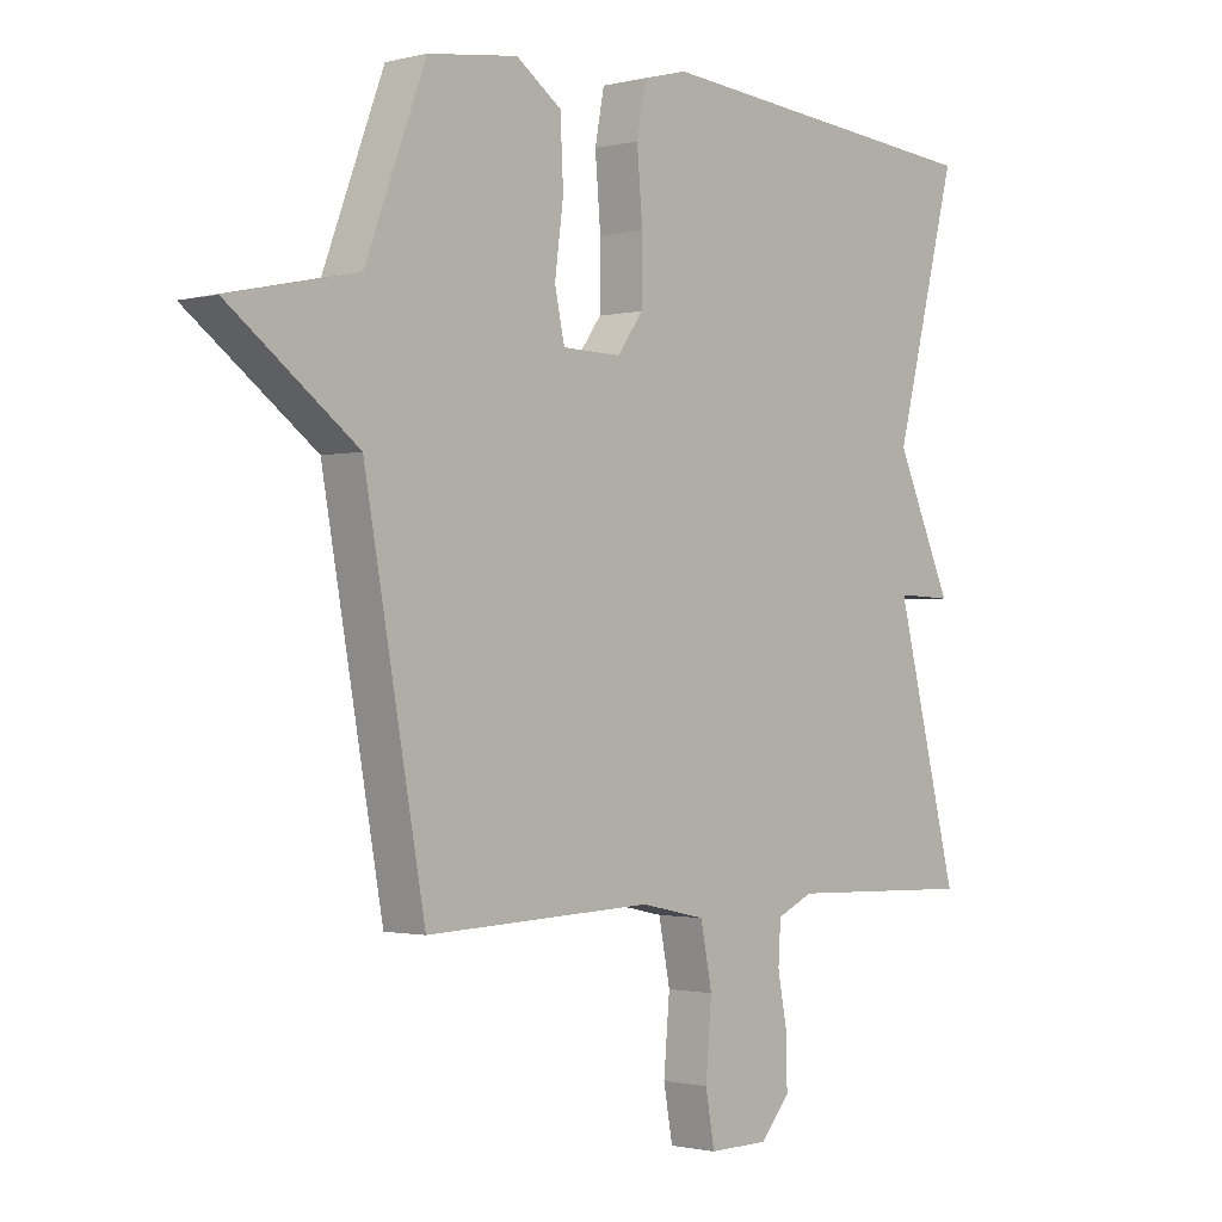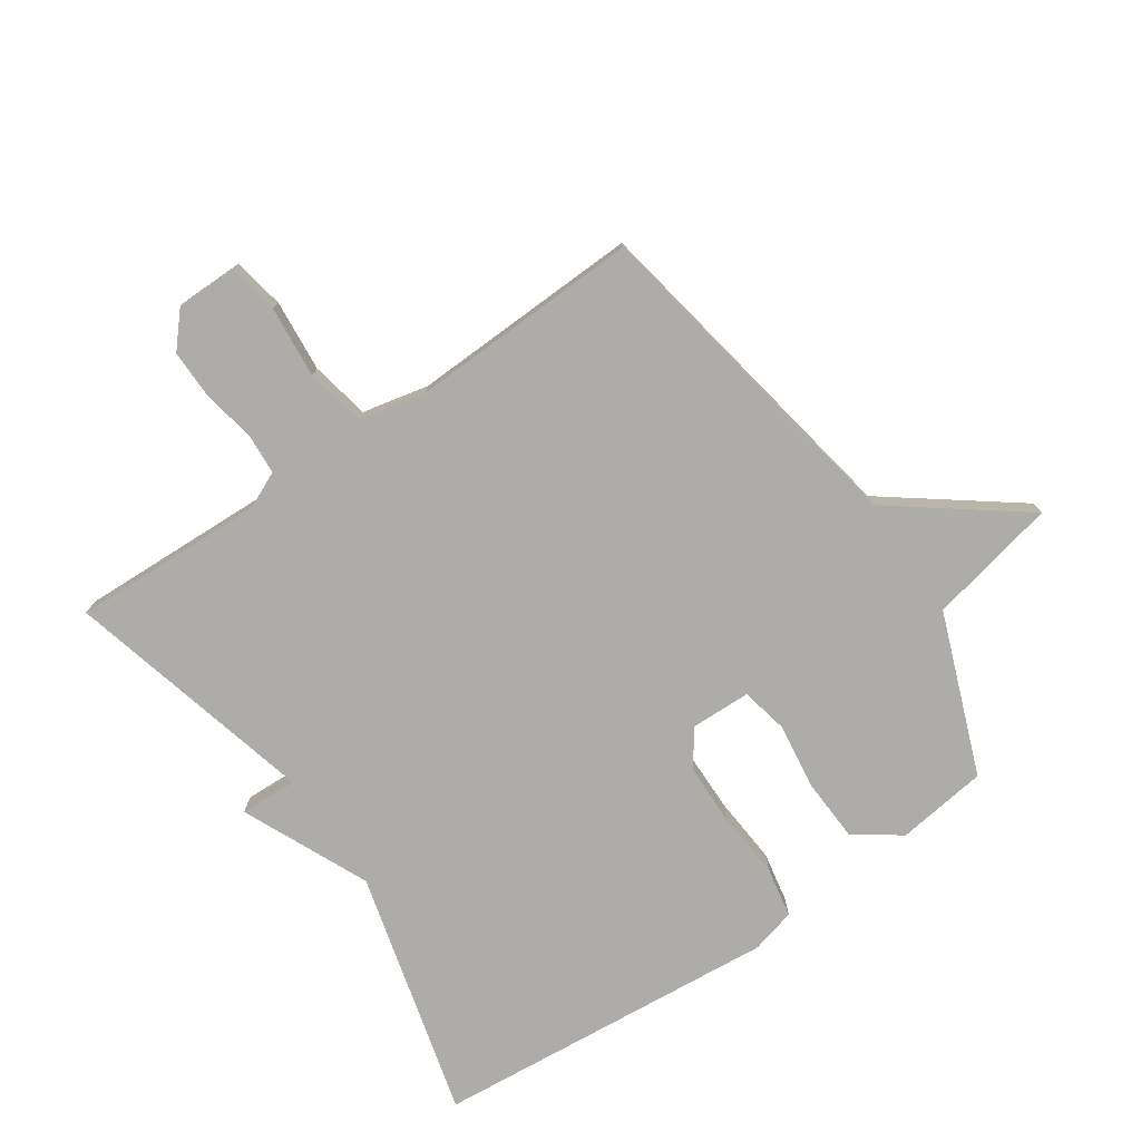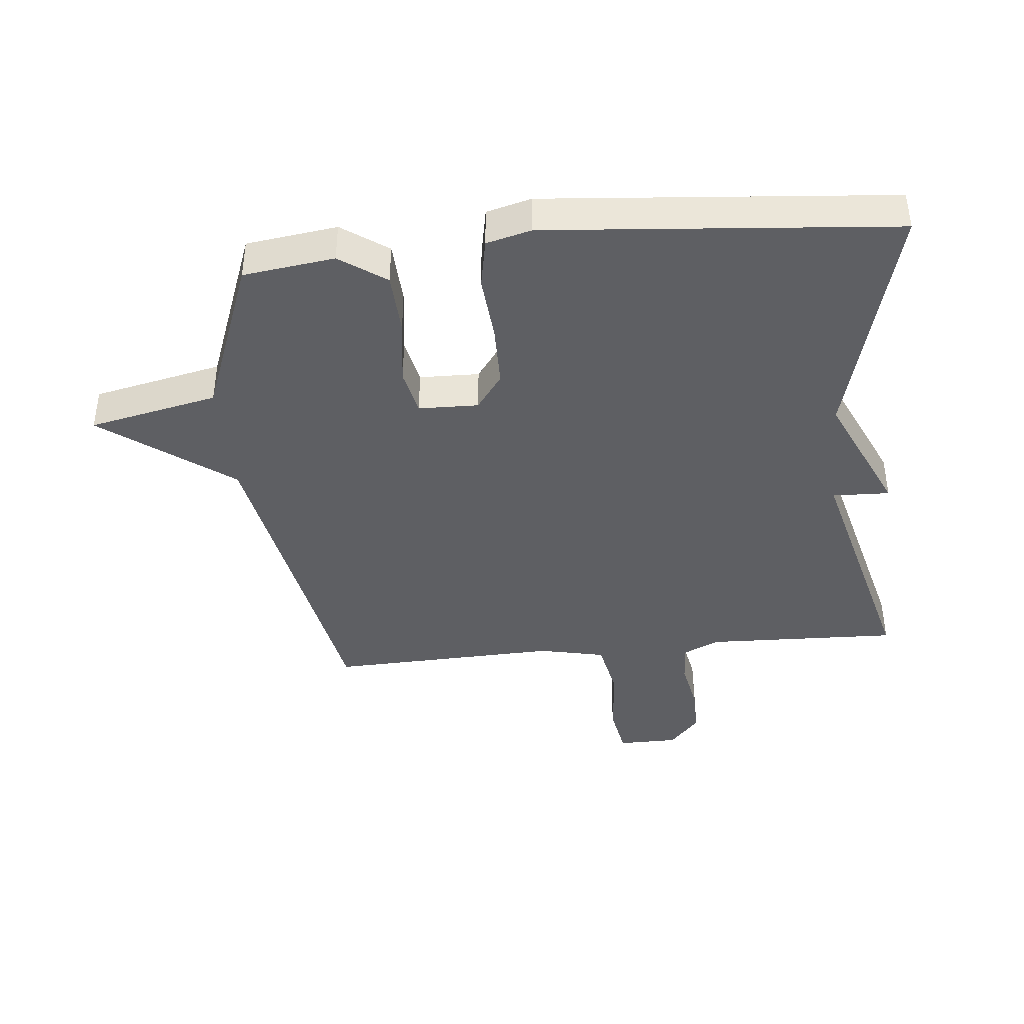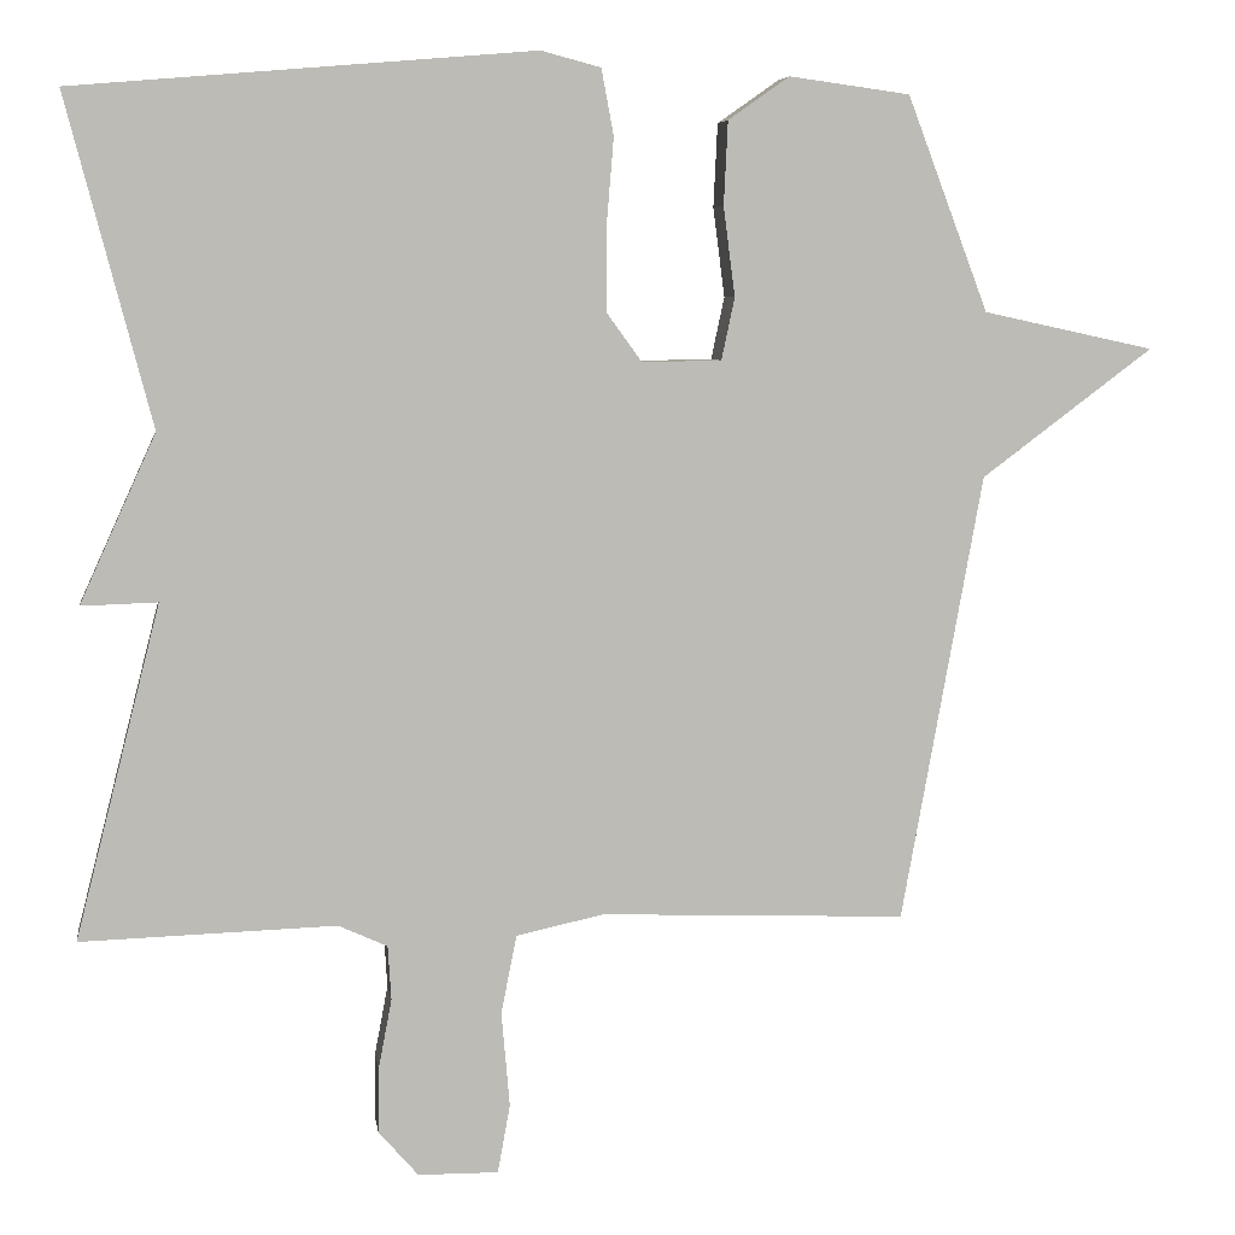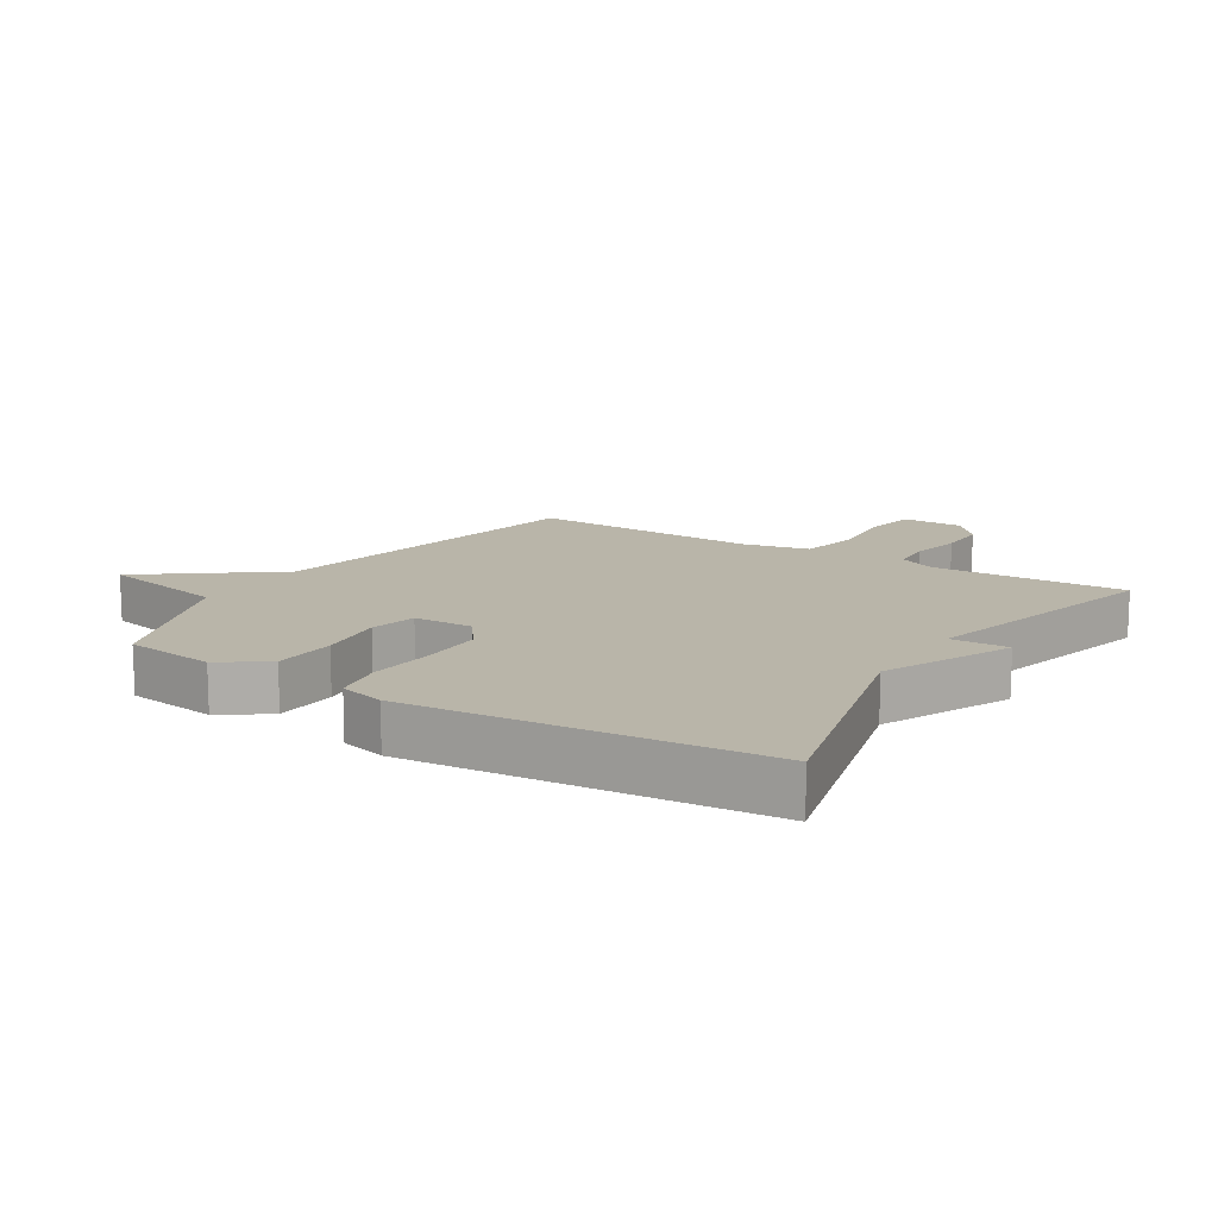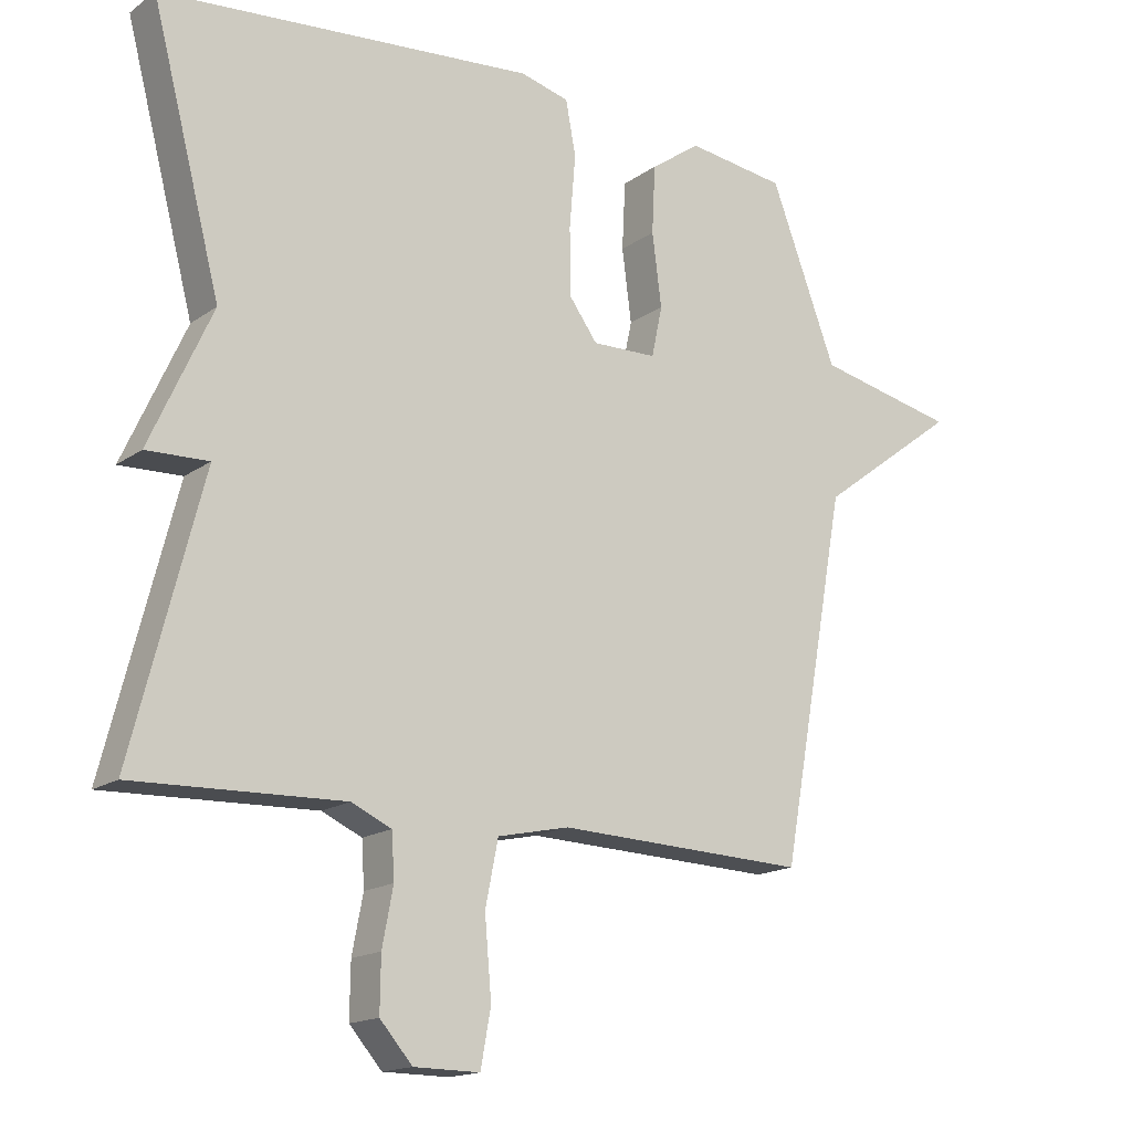
<metadata>
{"format":"obj","ext":"obj","renderer":"f3d","projection":"perspective","resolution":1024,"background":"white","views":[{"elev":-1.3,"azim":-47.5,"up":"+Z"},{"elev":-76.6,"azim":-145.8,"up":"+Y"},{"elev":-40.5,"azim":5.6,"up":"+Y"},{"elev":6.3,"azim":171.7,"up":"+Z"},{"elev":13.4,"azim":32.1,"up":"+Y"},{"elev":-16.2,"azim":144.6,"up":"+Z"}]}
</metadata>
<code>
v -0.5 0.07 0.5
v -0.354 0.07 0.52
v -0.28 0.07 0.468
v -0.275 0.07 0.367
v -0.289 0.07 0.259
v -0.273 0.07 0.184
v -0.177 0.07 0.182
v -0.135 0.07 0.24
v -0.134 0.07 0.34
v -0.143 0.07 0.448
v -0.128 0.07 0.528
v -0.056 0.07 0.547
v 0.5 0.07 0.5
v 0.397 0.07 0.103
v 0.489 0.07 -0.1
v 0.397 0.07 -0.097
v 0.5 0.07 -0.5
v 0.191 0.07 -0.49
v 0.132 0.07 -0.517
v 0.128 0.07 -0.583
v 0.144 0.07 -0.667
v 0.145 0.07 -0.746
v 0.097 0.07 -0.801
v 0 0.07 -0.802
v -0.015 0.07 -0.719
v -0.005 0.07 -0.604
v -0.024 0.07 -0.509
v -0.13 0.07 -0.486
v -0.5 0.07 -0.5
v -0.598 0.07 0.041
v -0.805 0.07 0.196
v -0.598 0.07 0.241
v -0.5 0 0.5
v -0.354 0 0.52
v -0.28 0 0.468
v -0.275 0 0.367
v -0.289 0 0.259
v -0.273 0 0.184
v -0.177 0 0.182
v -0.135 0 0.24
v -0.134 0 0.34
v -0.143 0 0.448
v -0.128 0 0.528
v -0.056 0 0.547
v 0.5 0 0.5
v 0.397 0 0.103
v 0.489 0 -0.1
v 0.397 0 -0.097
v 0.5 0 -0.5
v 0.191 0 -0.49
v 0.132 0 -0.517
v 0.128 0 -0.583
v 0.144 0 -0.667
v 0.145 0 -0.746
v 0.097 0 -0.801
v 0 0 -0.802
v -0.015 0 -0.719
v -0.005 0 -0.604
v -0.024 0 -0.509
v -0.13 0 -0.486
v -0.5 0 -0.5
v -0.598 0 0.041
v -0.805 0 0.196
v -0.598 0 0.241
f 30 31 32
f 32 1 2
f 30 32 2
f 29 30 2
f 28 29 2
f 24 25 26
f 23 24 26
f 22 23 26
f 21 22 26
f 20 21 26
f 19 20 26 27
f 18 19 27 28
f 16 17 18
f 14 15 16
f 14 16 18 28
f 12 13 14
f 11 12 14
f 10 11 14
f 9 10 14
f 8 9 14 28
f 2 3 4 5
f 2 5 6
f 28 2 6
f 7 8 28
f 6 7 28
f 64 63 62
f 34 33 64
f 34 64 62
f 34 62 61
f 34 61 60
f 58 57 56
f 58 56 55
f 58 55 54
f 58 54 53
f 58 53 52
f 59 58 52 51
f 60 59 51 50
f 50 49 48
f 48 47 46
f 60 50 48 46
f 46 45 44
f 46 44 43
f 46 43 42
f 46 42 41
f 60 46 41 40
f 37 36 35 34
f 38 37 34
f 38 34 60
f 60 40 39
f 60 39 38
f 1 33 34 2
f 2 34 35 3
f 3 35 36 4
f 4 36 37 5
f 5 37 38 6
f 6 38 39 7
f 7 39 40 8
f 8 40 41 9
f 9 41 42 10
f 10 42 43 11
f 11 43 44 12
f 12 44 45 13
f 13 45 46 14
f 14 46 47 15
f 15 47 48 16
f 16 48 49 17
f 17 49 50 18
f 18 50 51 19
f 19 51 52 20
f 20 52 53 21
f 21 53 54 22
f 22 54 55 23
f 23 55 56 24
f 24 56 57 25
f 25 57 58 26
f 26 58 59 27
f 27 59 60 28
f 28 60 61 29
f 29 61 62 30
f 30 62 63 31
f 31 63 64 32
f 32 64 33 1

</code>
